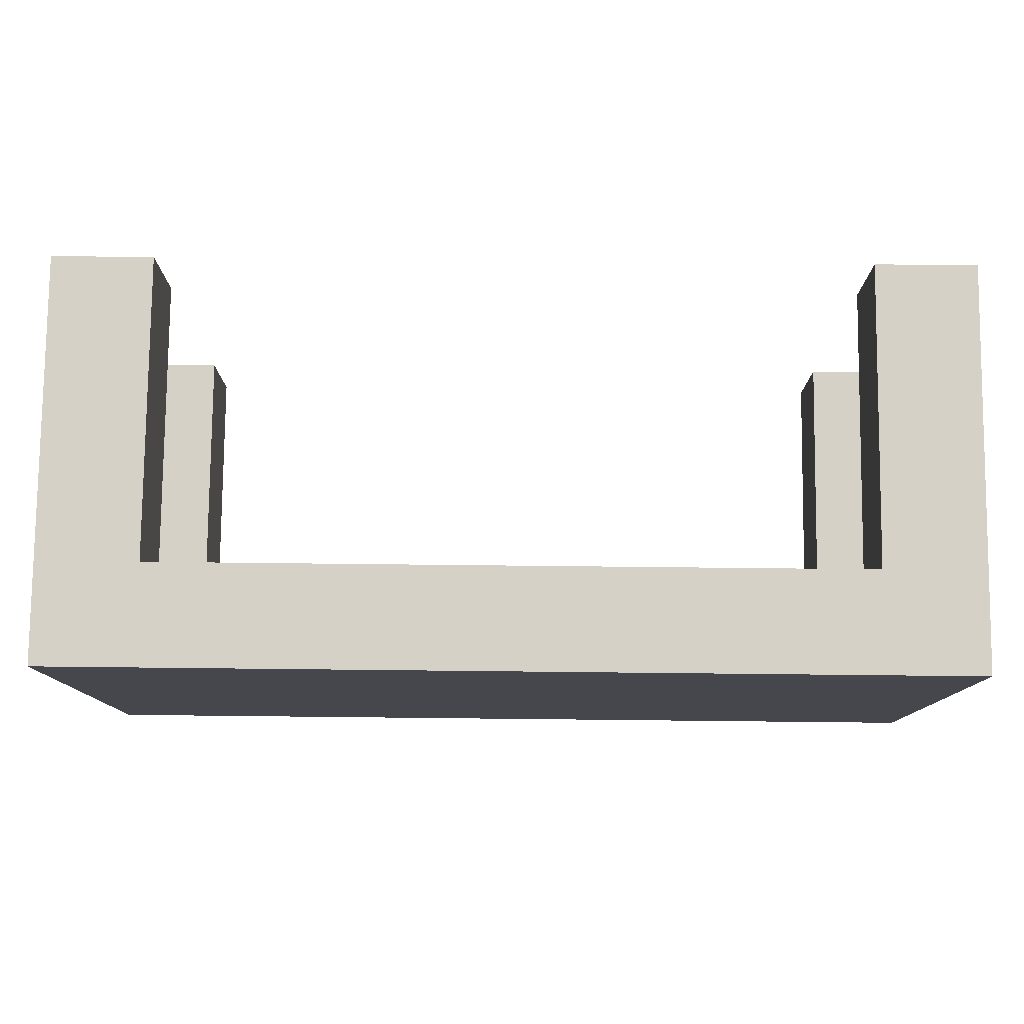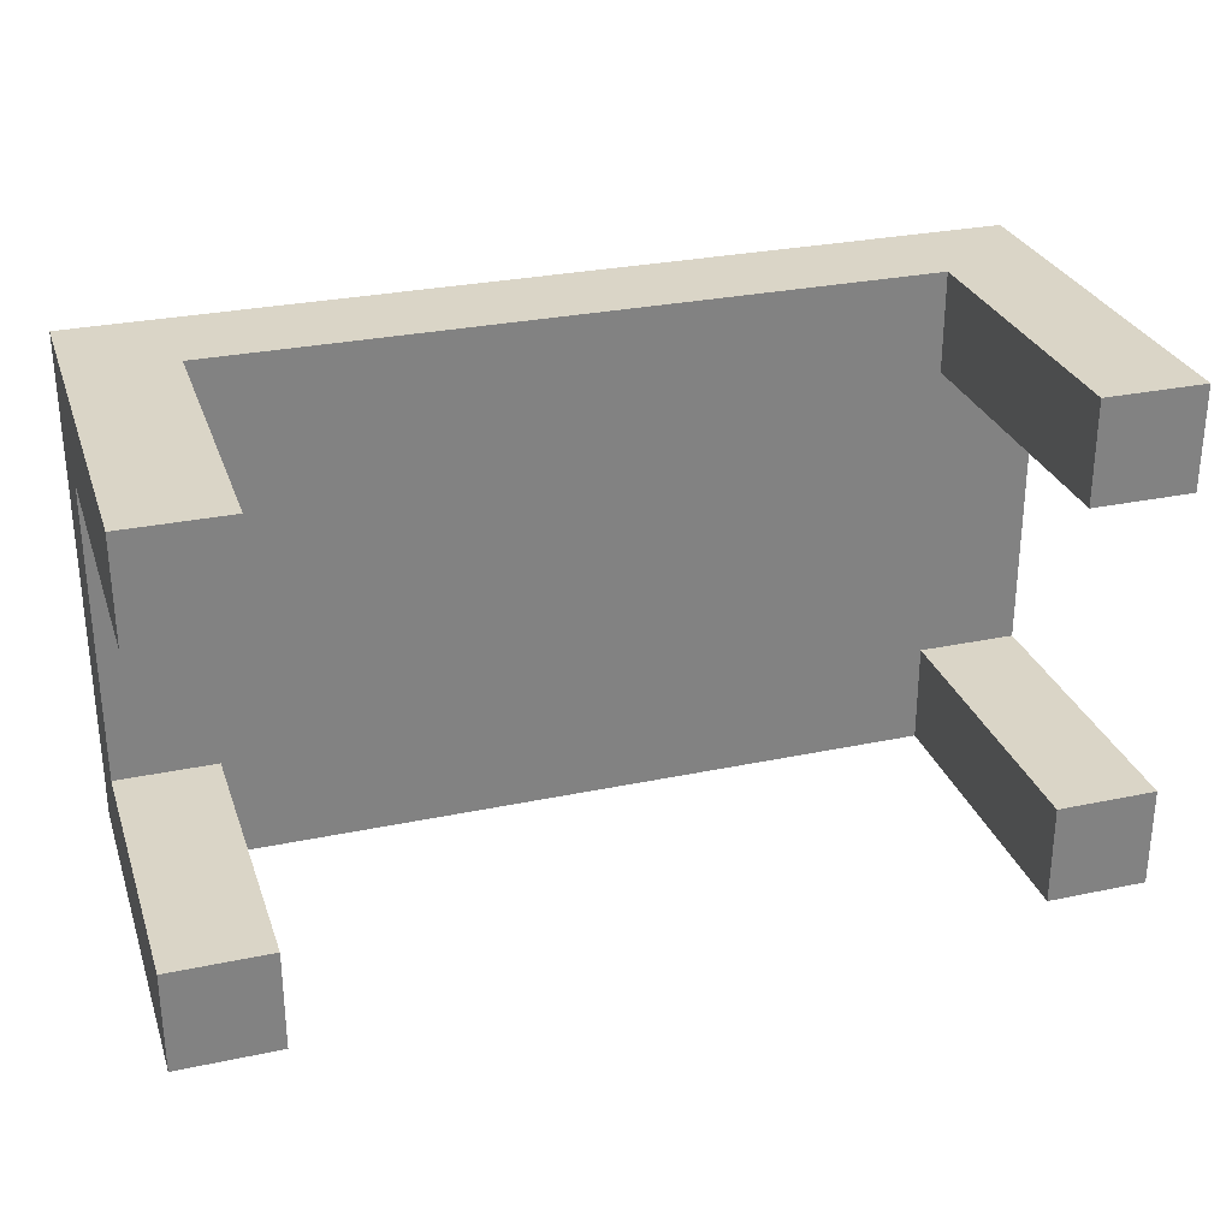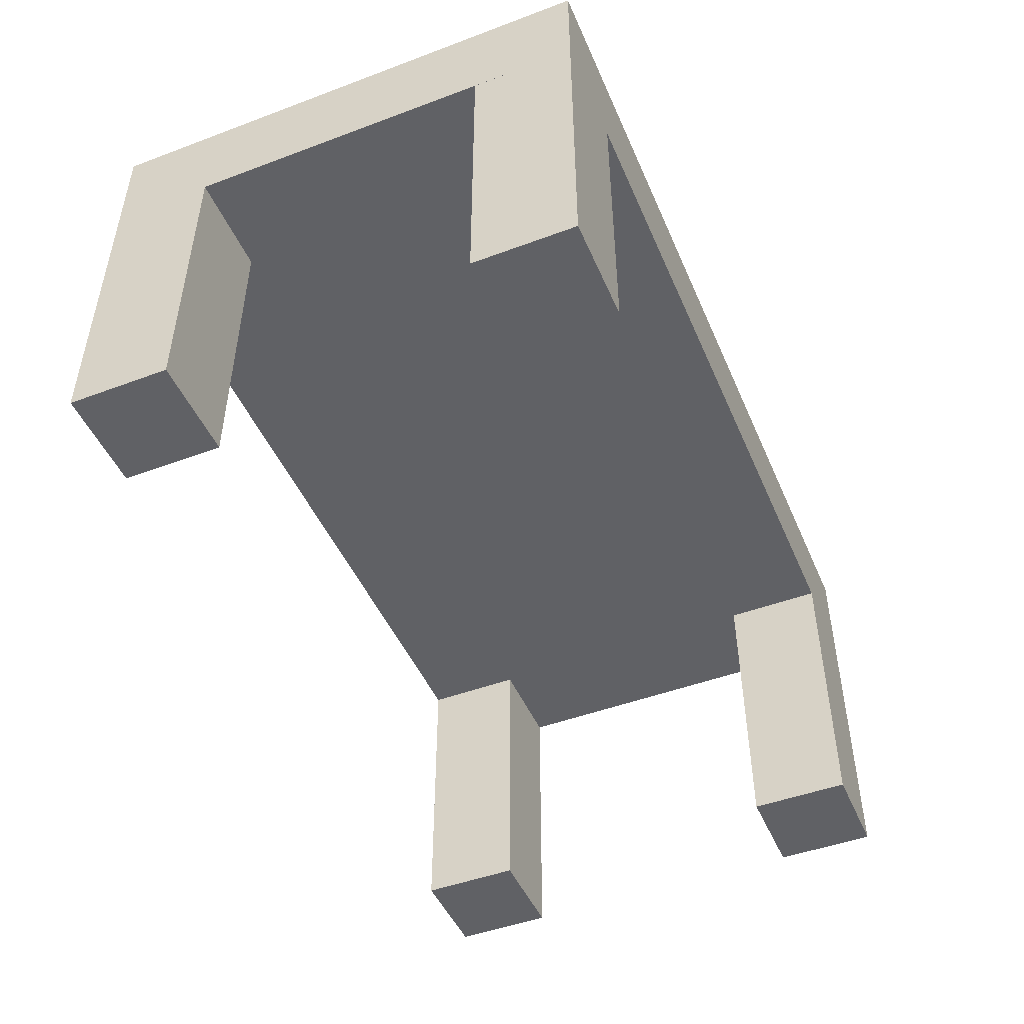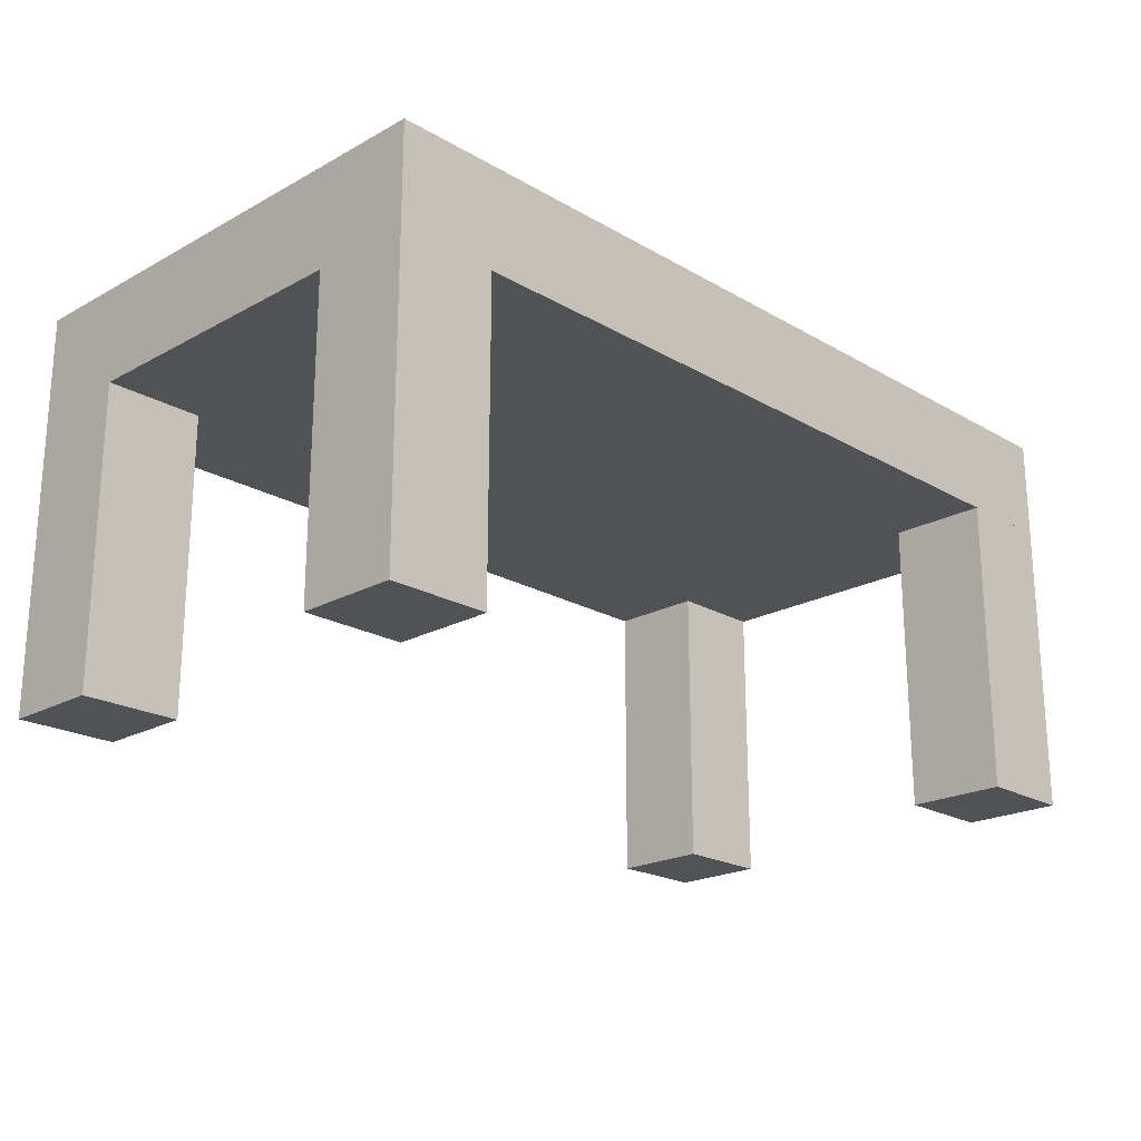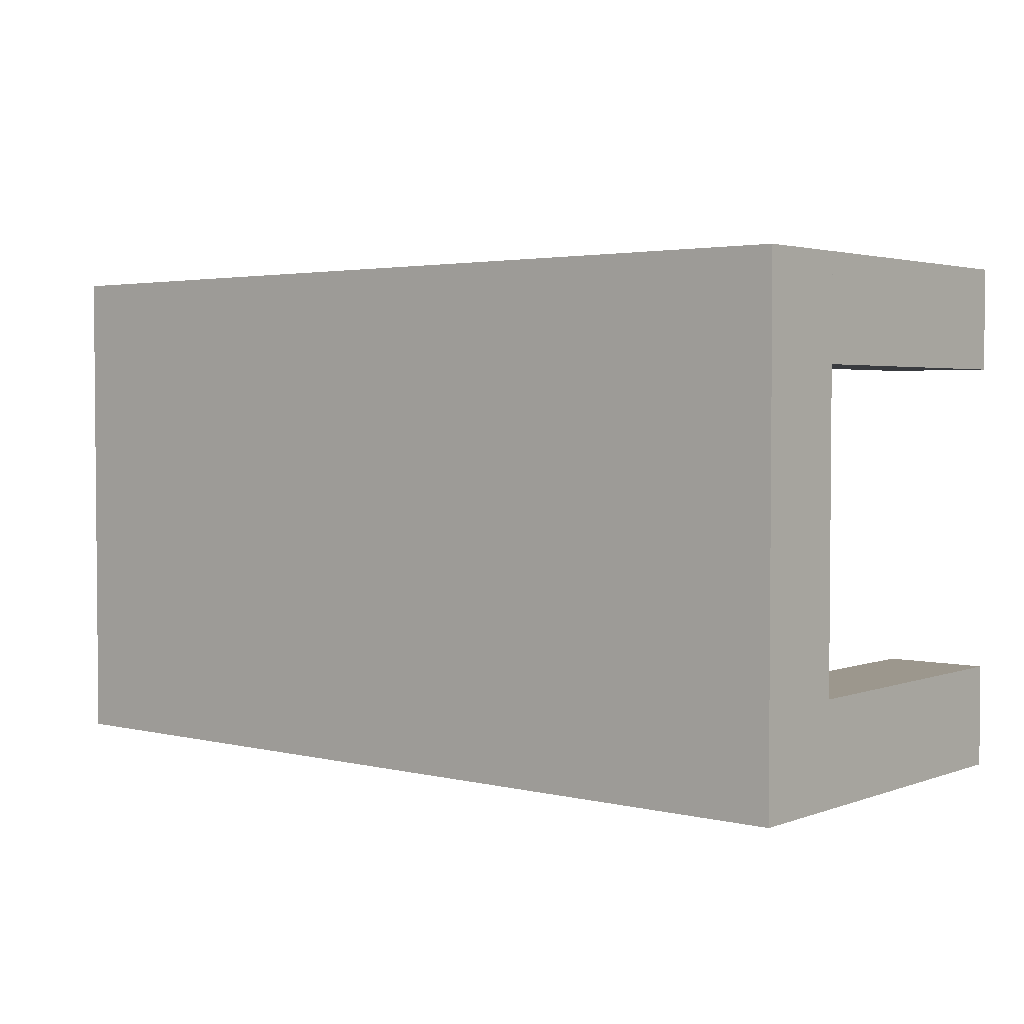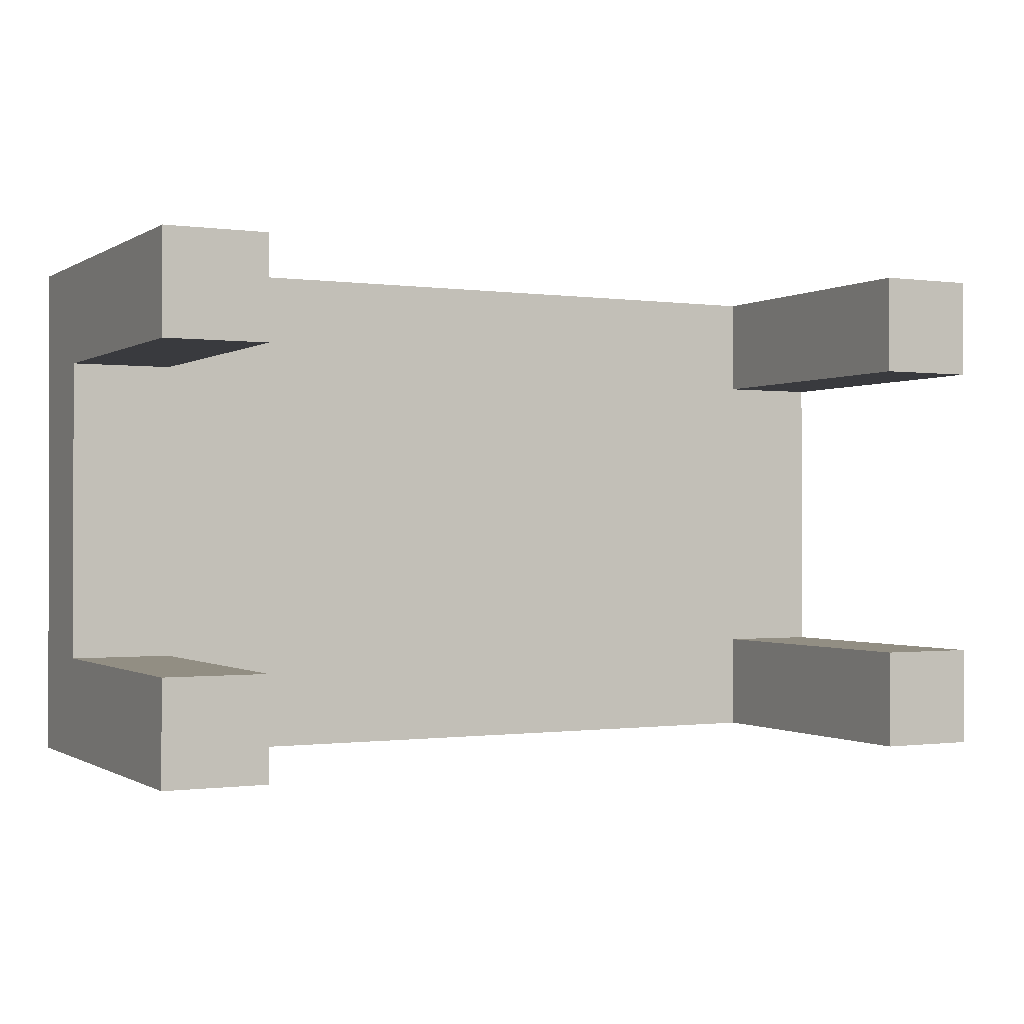
<metadata>
{"format":"obj","ext":"obj","renderer":"f3d","projection":"perspective","resolution":1024,"background":"white","views":[{"elev":79.0,"azim":-179.4,"up":"+Z"},{"elev":29.0,"azim":-17.4,"up":"+Z"},{"elev":-47.6,"azim":-67.2,"up":"+Y"},{"elev":-21.2,"azim":134.2,"up":"+Y"},{"elev":2.9,"azim":-140.6,"up":"+Z"},{"elev":-0.6,"azim":-27.2,"up":"+Z"}]}
</metadata>
<code>
o BasicCraftingBench
g BasicCraftingBench
v 0 0.75 1.25
v -2.25 0.75 1.25
v 0 1 1.25
v -2.25 1 1.25
v -2.25 0.75 0
v -2.25 1 0
v 0 0.75 0
v 0 1 0
v 0 -2.384e-07 1.25
v -0.25 -2.384e-07 1.25
v 0 0.75 1.25
v -0.25 0.75 1.25
v -0.25 -2.384e-07 1
v -0.25 0.75 1
v 0 -2.384e-07 1
v 0 0.75 1
v -2 -2.384e-07 1.25
v -2.25 -2.384e-07 1.25
v -2 0.75 1.25
v -2.25 0.75 1.25
v -2.25 -2.384e-07 1
v -2.25 0.75 1
v -2 -2.384e-07 1
v -2 0.75 1
v 0 -2.384e-07 0.25
v -0.25 -2.384e-07 0.25
v 0 0.75 0.25
v -0.25 0.75 0.25
v -0.25 -2.384e-07 0
v -0.25 0.75 0
v 0 -2.384e-07 0
v 0 0.75 0
v -2 -2.384e-07 0.25
v -2.25 -2.384e-07 0.25
v -2 0.75 0.25
v -2.25 0.75 0.25
v -2.25 -2.384e-07 0
v -2.25 0.75 0
v -2 -2.384e-07 0
v -2 0.75 0
f 3 4 2 1
f 4 6 5 2
f 6 8 7 5
f 8 3 1 7
f 8 6 4 3
f 1 2 5 7
f 11 12 10 9
f 12 14 13 10
f 14 16 15 13
f 16 11 9 15
f 16 14 12 11
f 9 10 13 15
f 19 20 18 17
f 20 22 21 18
f 22 24 23 21
f 24 19 17 23
f 24 22 20 19
f 17 18 21 23
f 27 28 26 25
f 28 30 29 26
f 30 32 31 29
f 32 27 25 31
f 32 30 28 27
f 25 26 29 31
f 35 36 34 33
f 36 38 37 34
f 38 40 39 37
f 40 35 33 39
f 40 38 36 35
f 33 34 37 39

</code>
